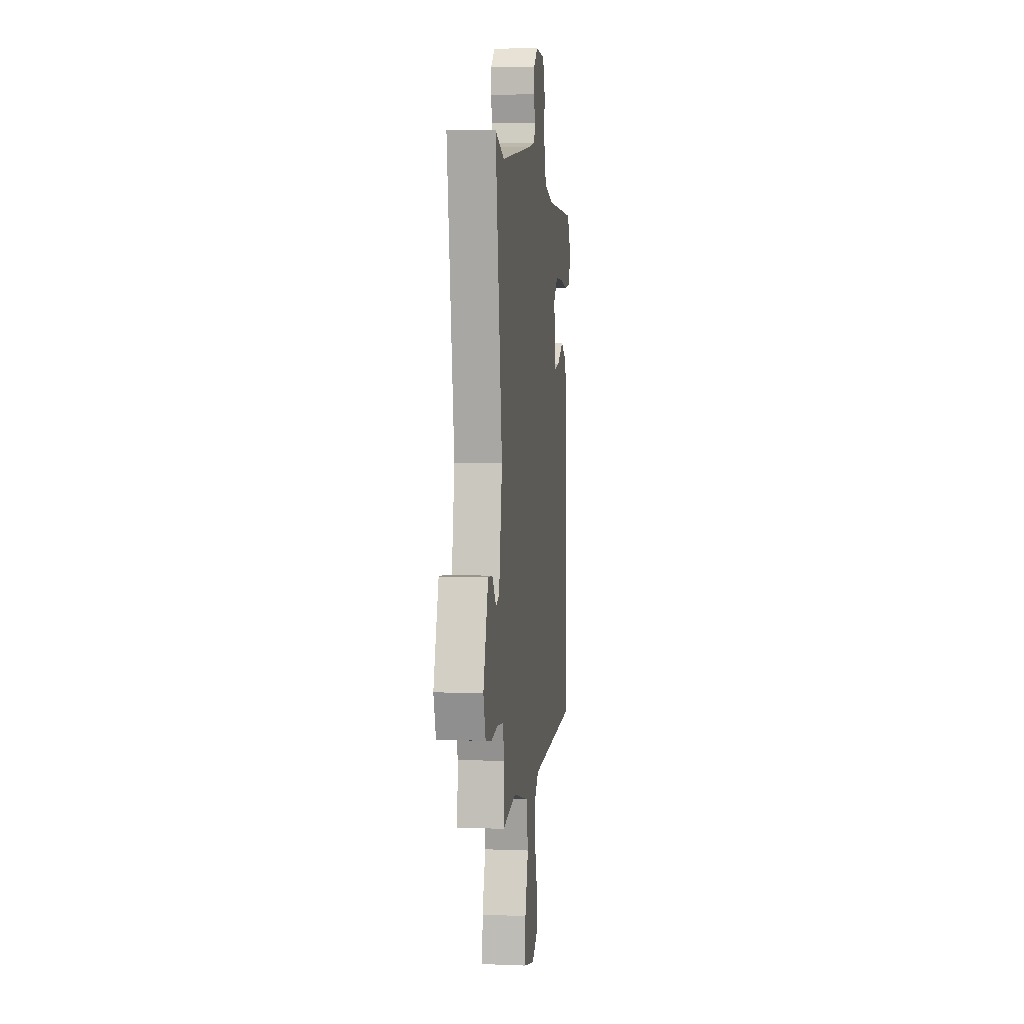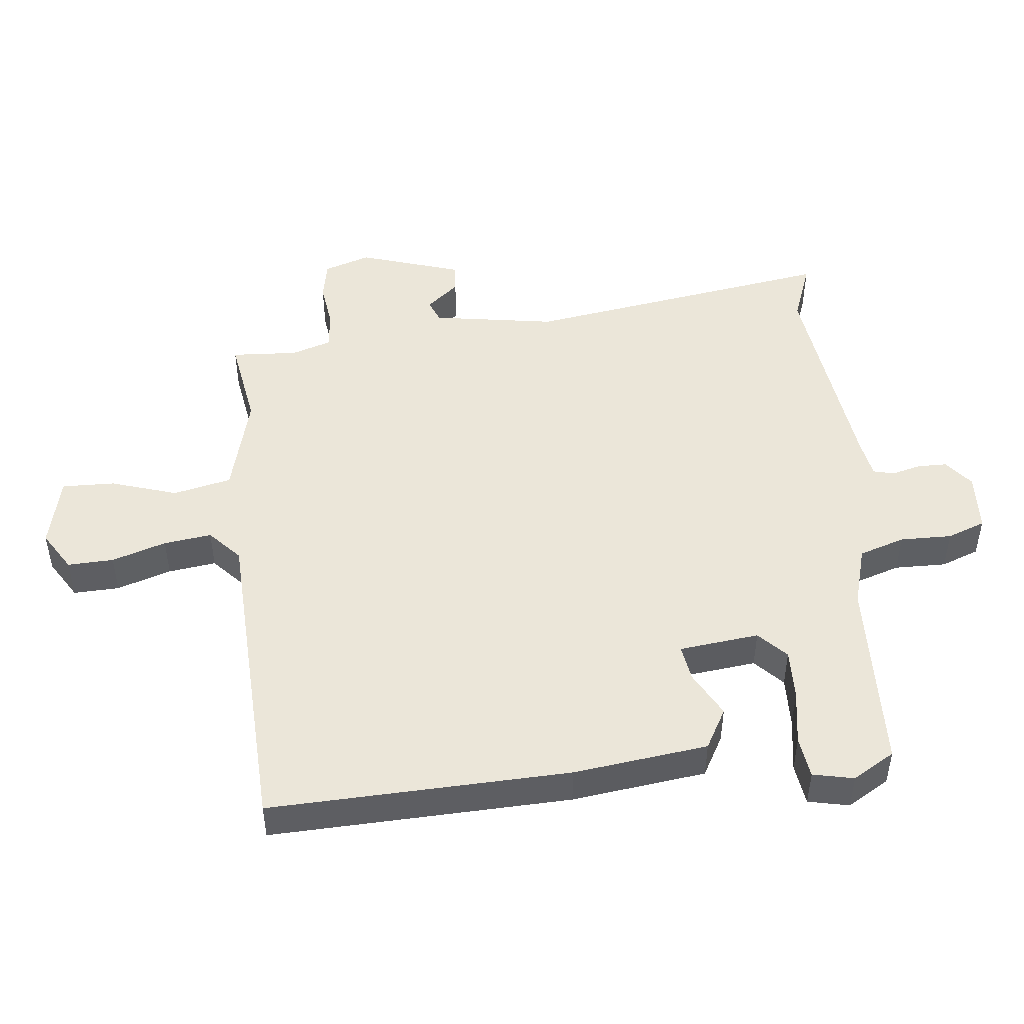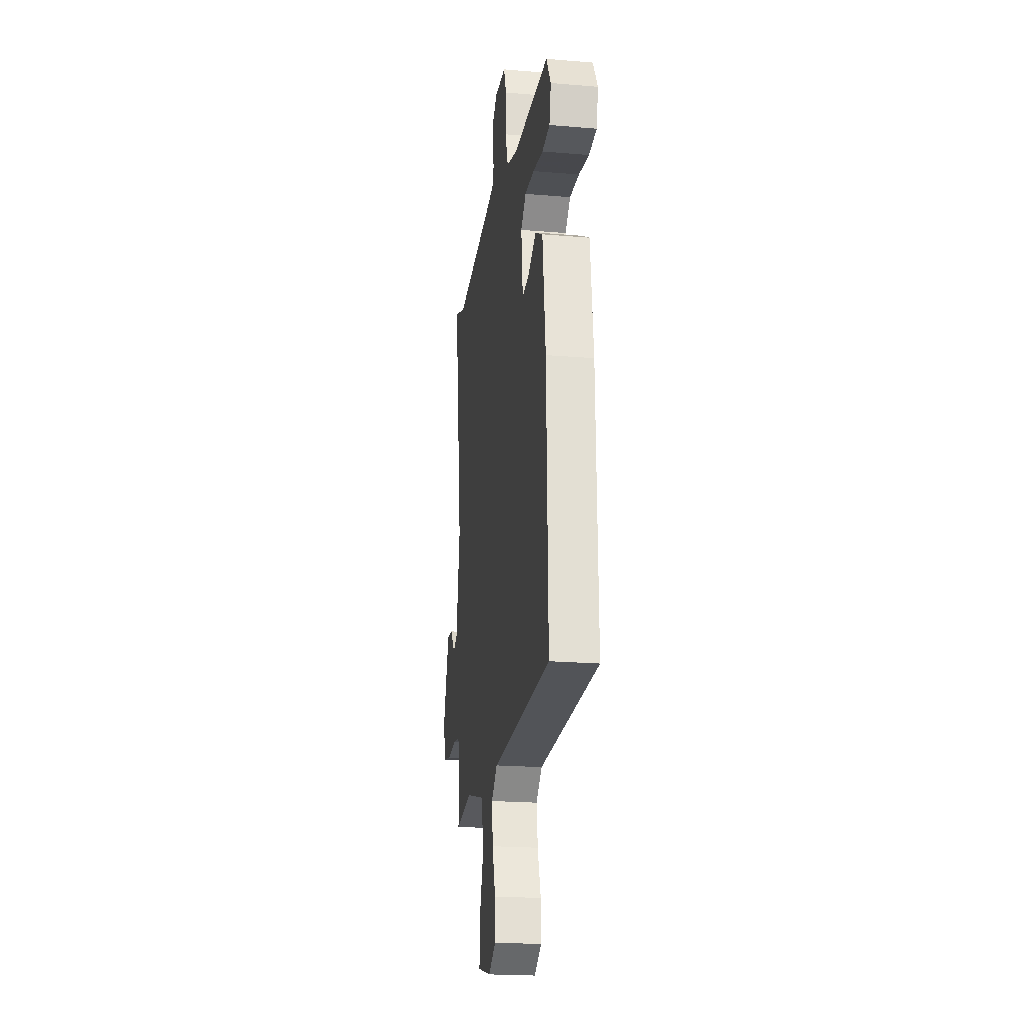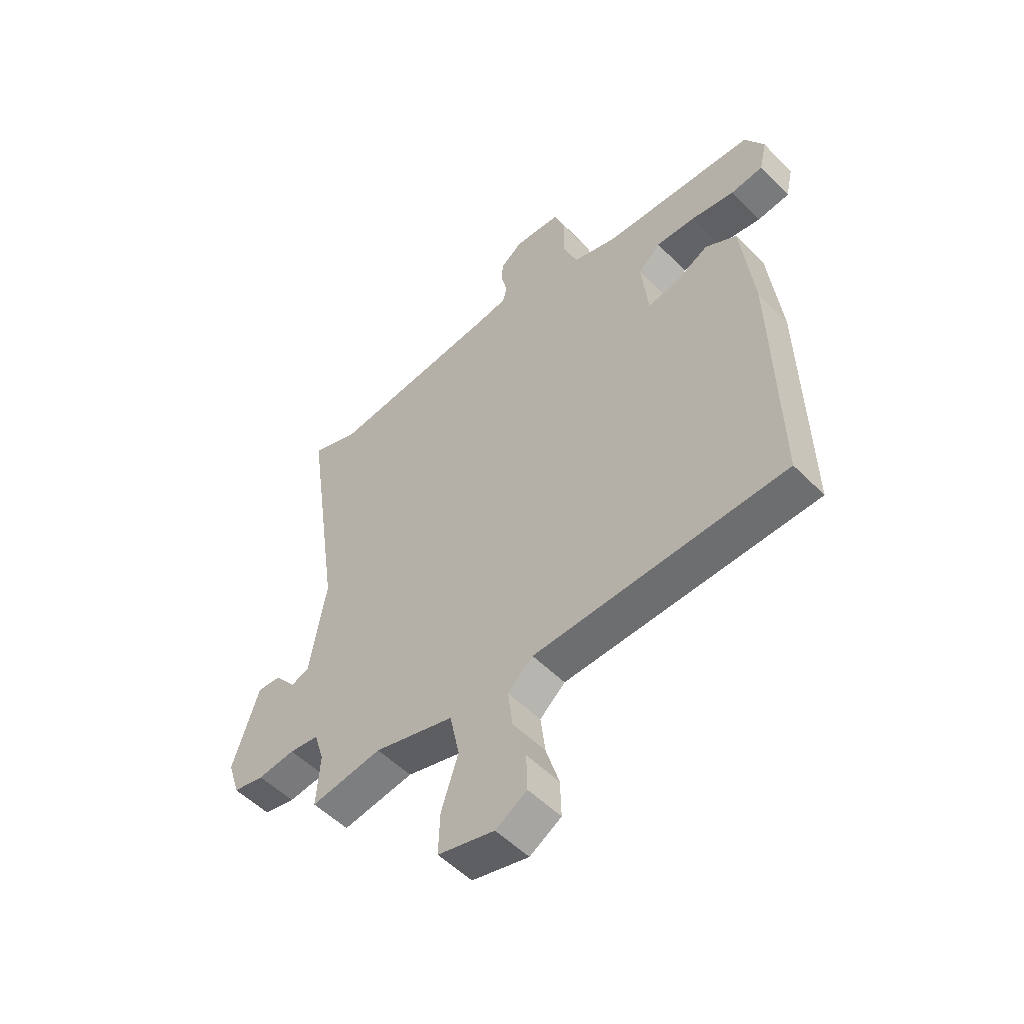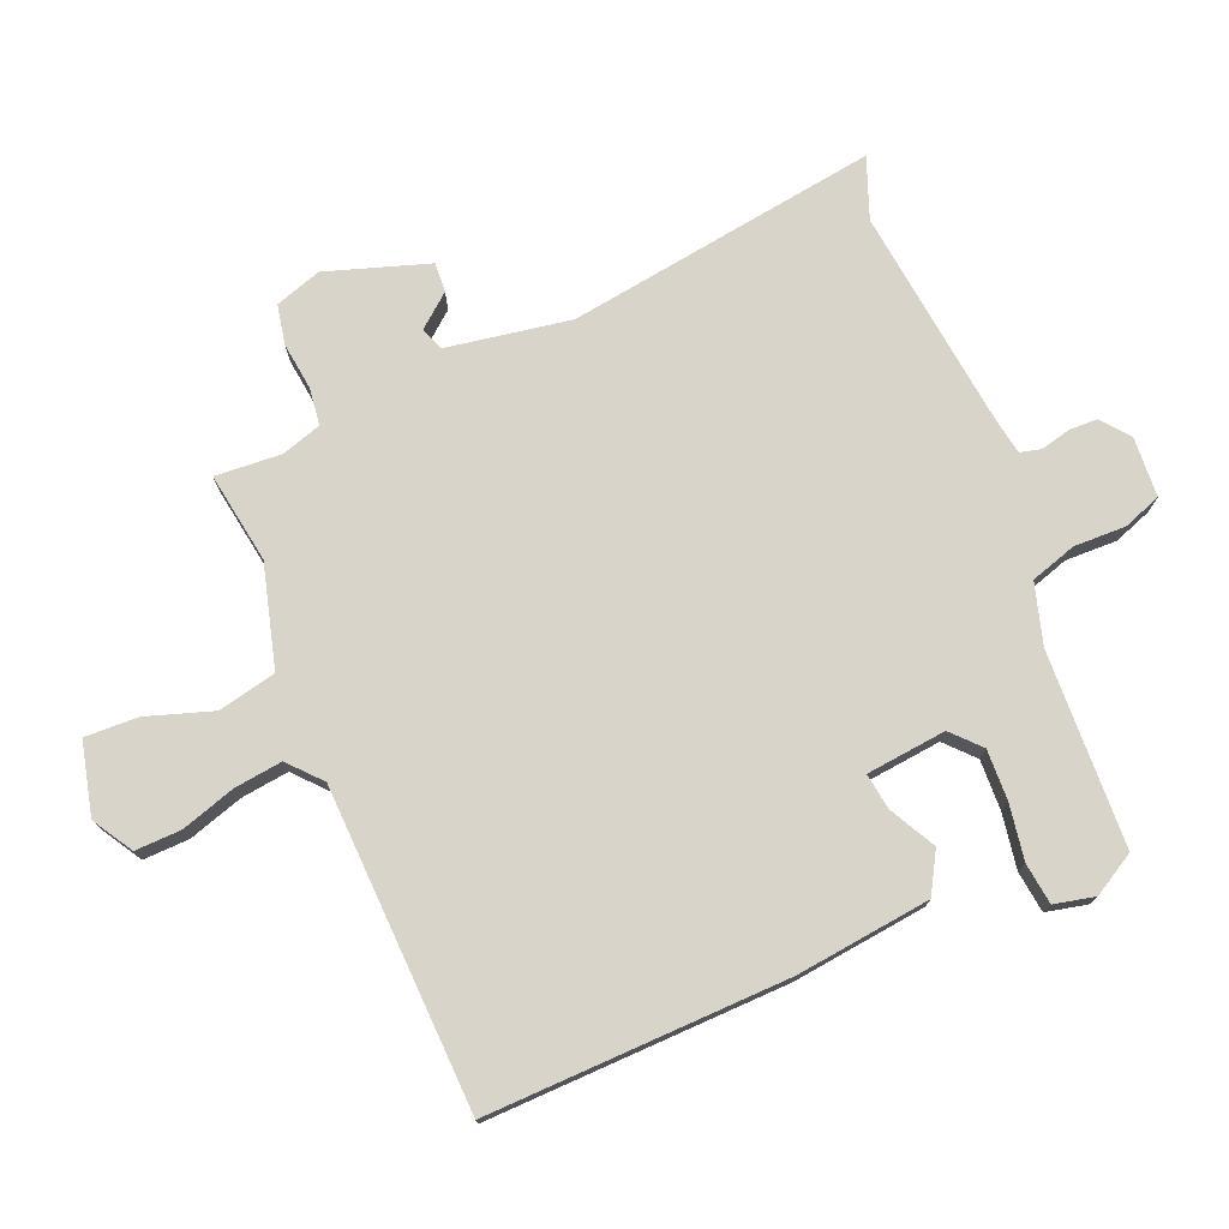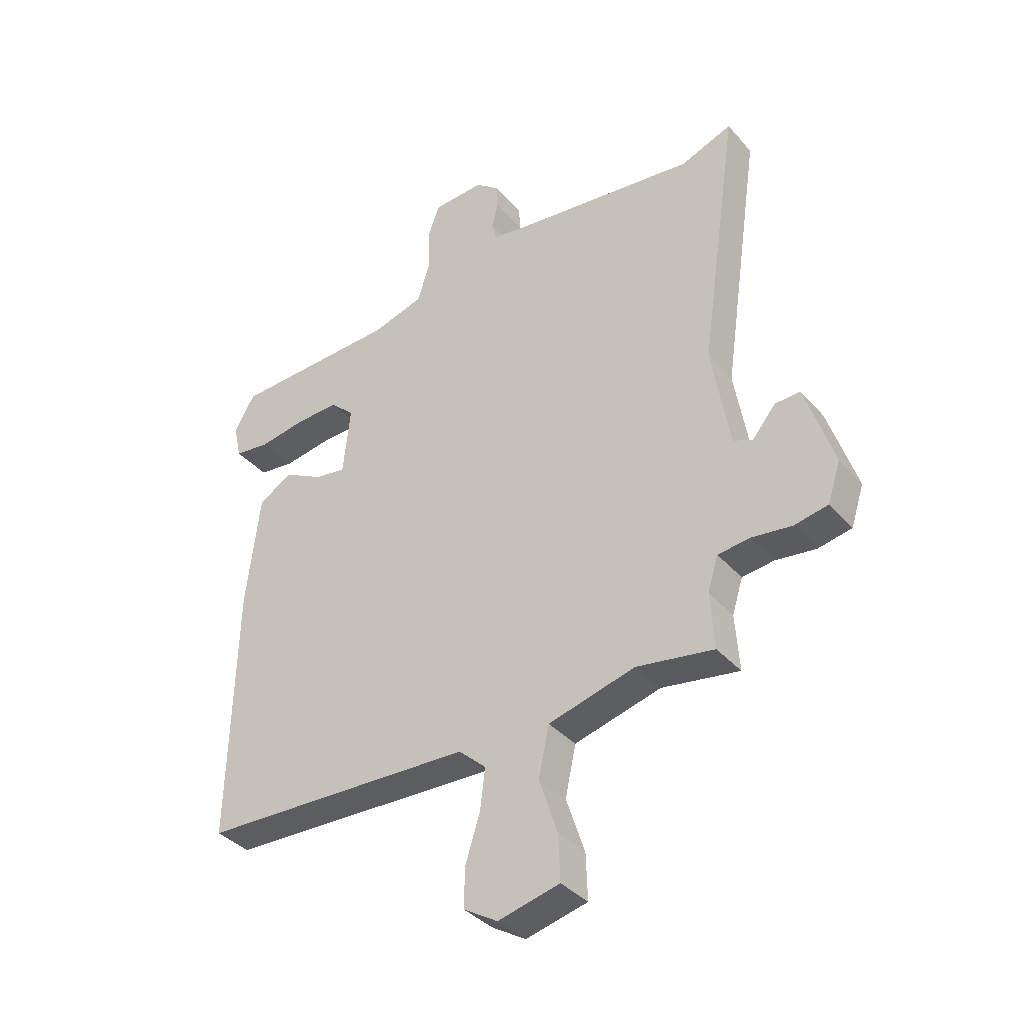
<metadata>
{"format":"obj","ext":"obj","renderer":"f3d","projection":"perspective","resolution":1024,"background":"white","views":[{"elev":5.4,"azim":97.0,"up":"+Z"},{"elev":48.3,"azim":-96.6,"up":"+Y"},{"elev":-21.0,"azim":-98.6,"up":"+Z"},{"elev":-52.7,"azim":-137.1,"up":"+Z"},{"elev":75.3,"azim":-112.7,"up":"+Y"},{"elev":-37.0,"azim":35.6,"up":"+Z"}]}
</metadata>
<code>
v 0.468 0.07 0.488
v 0.56 0.07 0.523
v 0.491 0.07 0.048
v 0.523 0.07 -0.14
v 0.558 0.07 -0.154
v 0.599 0.07 -0.104
v 0.644 0.07 -0.101
v 0.695 0.07 -0.256
v 0.672 0.07 -0.327
v 0.612 0.07 -0.339
v 0.54 0.07 -0.33
v 0.483 0.07 -0.337
v 0.464 0.07 -0.398
v 0.471 0.07 -0.499
v 0.333 0.07 -0.477
v 0.178 0.07 -0.519
v 0.159 0.07 -0.608
v 0.192 0.07 -0.708
v 0.195 0.07 -0.789
v 0.085 0.07 -0.816
v 0.024 0.07 -0.779
v 0.026 0.07 -0.709
v 0.052 0.07 -0.626
v 0.061 0.07 -0.553
v 0.012 0.07 -0.509
v -0.477 0.07 -0.492
v -0.466 0.07 -0.035
v -0.442 0.07 0.17
v -0.381 0.07 0.205
v -0.311 0.07 0.168
v -0.256 0.07 0.16
v -0.243 0.07 0.282
v -0.286 0.07 0.322
v -0.363 0.07 0.319
v -0.447 0.07 0.305
v -0.51 0.07 0.313
v -0.524 0.07 0.375
v -0.487 0.07 0.439
v -0.19 0.07 0.452
v -0.098 0.07 0.479
v -0.076 0.07 0.549
v -0.078 0.07 0.628
v -0.057 0.07 0.686
v 0.034 0.07 0.692
v 0.077 0.07 0.658
v 0.078 0.07 0.614
v 0.067 0.07 0.569
v 0.075 0.07 0.537
v 0.134 0.07 0.527
v 0.468 0 0.488
v 0.56 0 0.523
v 0.491 0 0.048
v 0.523 0 -0.14
v 0.558 0 -0.154
v 0.599 0 -0.104
v 0.644 0 -0.101
v 0.695 0 -0.256
v 0.672 0 -0.327
v 0.612 0 -0.339
v 0.54 0 -0.33
v 0.483 0 -0.337
v 0.464 0 -0.398
v 0.471 0 -0.499
v 0.333 0 -0.477
v 0.178 0 -0.519
v 0.159 0 -0.608
v 0.192 0 -0.708
v 0.195 0 -0.789
v 0.085 0 -0.816
v 0.024 0 -0.779
v 0.026 0 -0.709
v 0.052 0 -0.626
v 0.061 0 -0.553
v 0.012 0 -0.509
v -0.477 0 -0.492
v -0.466 0 -0.035
v -0.442 0 0.17
v -0.381 0 0.205
v -0.311 0 0.168
v -0.256 0 0.16
v -0.243 0 0.282
v -0.286 0 0.322
v -0.363 0 0.319
v -0.447 0 0.305
v -0.51 0 0.313
v -0.524 0 0.375
v -0.487 0 0.439
v -0.19 0 0.452
v -0.098 0 0.479
v -0.076 0 0.549
v -0.078 0 0.628
v -0.057 0 0.686
v 0.034 0 0.692
v 0.077 0 0.658
v 0.078 0 0.614
v 0.067 0 0.569
v 0.075 0 0.537
v 0.134 0 0.527
f 44 45 46 47
f 44 47 48
f 41 42 43 44
f 40 41 44 48
f 36 37 38 39
f 34 35 36 39
f 33 34 39 40
f 32 33 40 48
f 27 28 29 30
f 25 26 27 30
f 24 25 30 31
f 20 21 22 23
f 20 23 24
f 17 18 19 20
f 16 17 20 24
f 13 14 15
f 12 13 15 16
f 8 9 10 11
f 8 11 12
f 5 6 7 8
f 4 5 8 12
f 3 4 12 16
f 1 2 3 16
f 31 32 48 49
f 24 31 49
f 1 16 24 49
f 96 95 94 93
f 97 96 93
f 93 92 91 90
f 97 93 90 89
f 88 87 86 85
f 88 85 84 83
f 89 88 83 82
f 97 89 82 81
f 79 78 77 76
f 79 76 75 74
f 80 79 74 73
f 72 71 70 69
f 73 72 69
f 69 68 67 66
f 73 69 66 65
f 64 63 62
f 65 64 62 61
f 60 59 58 57
f 61 60 57
f 57 56 55 54
f 61 57 54 53
f 65 61 53 52
f 65 52 51 50
f 98 97 81 80
f 98 80 73
f 98 73 65 50
f 1 50 51 2
f 2 51 52 3
f 3 52 53 4
f 4 53 54 5
f 5 54 55 6
f 6 55 56 7
f 7 56 57 8
f 8 57 58 9
f 9 58 59 10
f 10 59 60 11
f 11 60 61 12
f 12 61 62 13
f 13 62 63 14
f 14 63 64 15
f 15 64 65 16
f 16 65 66 17
f 17 66 67 18
f 18 67 68 19
f 19 68 69 20
f 20 69 70 21
f 21 70 71 22
f 22 71 72 23
f 23 72 73 24
f 24 73 74 25
f 25 74 75 26
f 26 75 76 27
f 27 76 77 28
f 28 77 78 29
f 29 78 79 30
f 30 79 80 31
f 31 80 81 32
f 32 81 82 33
f 33 82 83 34
f 34 83 84 35
f 35 84 85 36
f 36 85 86 37
f 37 86 87 38
f 38 87 88 39
f 39 88 89 40
f 40 89 90 41
f 41 90 91 42
f 42 91 92 43
f 43 92 93 44
f 44 93 94 45
f 45 94 95 46
f 46 95 96 47
f 47 96 97 48
f 48 97 98 49
f 49 98 50 1

</code>
